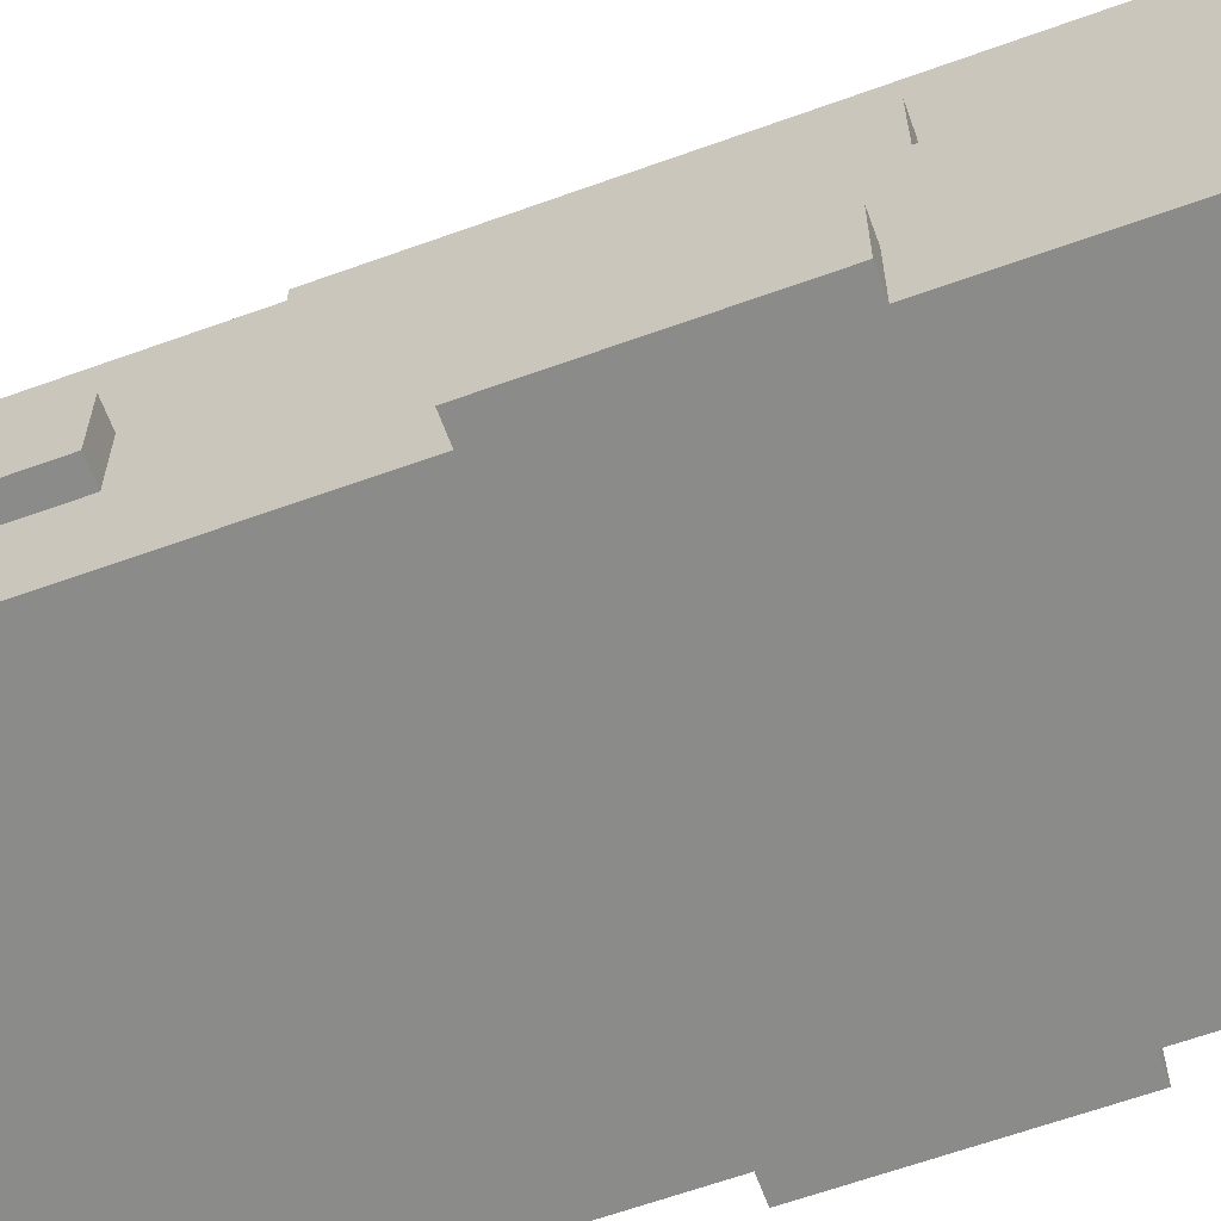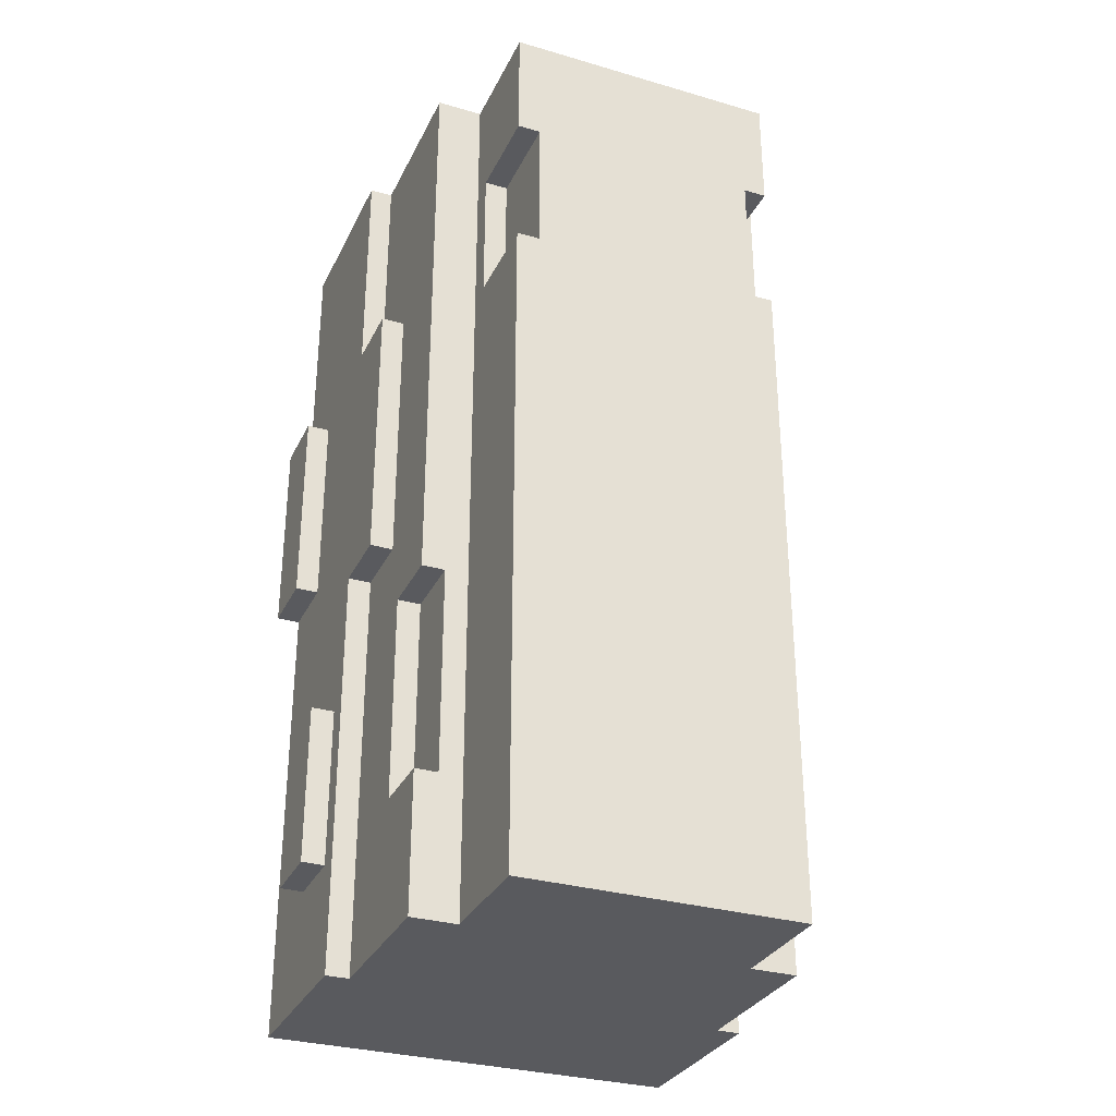
<metadata>
{"format":"obj","ext":"obj","renderer":"f3d","projection":"perspective","resolution":1024,"background":"white","views":[{"elev":-63.7,"azim":-70.0,"up":"+Y"},{"elev":-31.3,"azim":157.5,"up":"+Z"}]}
</metadata>
<code>
g wall_half_stone
v -10 0 9
v -10 0 -0
v -10 3 9
v -10 3 -0
v -10 4 -8
v -10 4 -15
v -10 7 -8
v -10 7 -15
v -9 0 20
v -9 0 17
v -9 0 16
v -9 0 10
v -9 0 9
v -9 0 -0
v -9 0 -1
v -9 0 -9
v -9 0 -10
v -9 0 -19
v -9 0 -20
v -9 3 20
v -9 3 17
v -9 3 16
v -9 3 10
v -9 3 9
v -9 3 -0
v -9 3 -1
v -9 3 -9
v -9 3 -10
v -9 3 -19
v -9 4 20
v -9 4 14
v -9 4 13
v -9 4 6
v -9 4 5
v -9 4 2
v -9 4 1
v -9 4 -7
v -9 4 -8
v -9 4 -15
v -9 4 -16
v -9 4 -20
v -9 7 20
v -9 7 14
v -9 7 13
v -9 7 6
v -9 7 5
v -9 7 2
v -9 7 1
v -9 7 -7
v -9 7 -8
v -9 7 -15
v -9 7 -16
v -9 7 -20
v -9 8 20
v -9 8 10
v -9 8 -2
v -9 8 -20
v -9 11 10
v -9 11 -2
v -8 8 20
v -8 8 18
v -8 8 17
v -8 8 11
v -8 8 10
v -8 8 -2
v -8 8 -3
v -8 8 -11
v -8 8 -12
v -8 8 -20
v -8 11 20
v -8 11 18
v -8 11 17
v -8 11 11
v -8 11 10
v -8 11 -2
v -8 11 -3
v -8 11 -11
v -8 11 -12
v -8 11 -20
v -8 12 20
v -8 12 13
v -8 12 12
v -8 12 4
v -8 12 3
v -8 12 -4
v -8 12 -5
v -8 12 -14
v -8 12 -15
v -8 12 -20
v -8 15 20
v -8 15 13
v -8 15 12
v -8 15 4
v -8 15 3
v -8 15 -4
v -8 15 -5
v -8 15 -14
v -8 15 -15
v -8 15 -20
v -7 12 -5
v -7 12 -14
v -7 15 -5
v -7 15 -14
v -6 15 20
v -6 15 13
v -6 15 12
v -6 15 4
v -6 15 3
v -6 15 -4
v -6 15 -5
v -6 15 -14
v -6 15 -15
v -6 15 -20
v -6 16 20
v -6 16 16
v -6 16 15
v -6 16 9
v -6 16 8
v -6 16 -0
v -6 16 -1
v -6 16 -8
v -6 16 -9
v -6 16 -17
v -6 16 -18
v -6 16 -20
v -6 20 20
v -6 20 16
v -6 20 15
v -6 20 9
v -6 20 8
v -6 20 -0
v -6 20 -1
v -6 20 -8
v -6 20 -9
v -6 20 -17
v -6 20 -18
v -6 20 -20
v -5 16 15
v -5 16 9
v -5 20 15
v -5 20 9
v 5 16 15
v 5 16 9
v 5 20 15
v 5 20 9
v 6 15 20
v 6 15 13
v 6 15 12
v 6 15 4
v 6 15 3
v 6 15 -4
v 6 15 -5
v 6 15 -14
v 6 15 -15
v 6 15 -20
v 6 16 20
v 6 16 16
v 6 16 15
v 6 16 9
v 6 16 8
v 6 16 -0
v 6 16 -1
v 6 16 -8
v 6 16 -9
v 6 16 -17
v 6 16 -18
v 6 16 -20
v 6 20 20
v 6 20 16
v 6 20 15
v 6 20 9
v 6 20 8
v 6 20 -0
v 6 20 -1
v 6 20 -8
v 6 20 -9
v 6 20 -17
v 6 20 -18
v 6 20 -20
v 7 12 -5
v 7 12 -14
v 7 15 -5
v 7 15 -14
v 8 8 20
v 8 8 18
v 8 8 17
v 8 8 11
v 8 8 10
v 8 8 -2
v 8 8 -3
v 8 8 -11
v 8 8 -12
v 8 8 -20
v 8 11 20
v 8 11 18
v 8 11 17
v 8 11 11
v 8 11 10
v 8 11 -2
v 8 11 -3
v 8 11 -11
v 8 11 -12
v 8 11 -20
v 8 12 20
v 8 12 13
v 8 12 12
v 8 12 4
v 8 12 3
v 8 12 -4
v 8 12 -5
v 8 12 -14
v 8 12 -15
v 8 12 -20
v 8 15 20
v 8 15 13
v 8 15 12
v 8 15 4
v 8 15 3
v 8 15 -4
v 8 15 -5
v 8 15 -14
v 8 15 -15
v 8 15 -20
v 9 0 20
v 9 0 17
v 9 0 16
v 9 0 10
v 9 0 9
v 9 0 -0
v 9 0 -1
v 9 0 -9
v 9 0 -10
v 9 0 -19
v 9 0 -20
v 9 3 20
v 9 3 17
v 9 3 16
v 9 3 10
v 9 3 9
v 9 3 -0
v 9 3 -1
v 9 3 -9
v 9 3 -10
v 9 3 -19
v 9 4 20
v 9 4 14
v 9 4 13
v 9 4 6
v 9 4 5
v 9 4 2
v 9 4 1
v 9 4 -7
v 9 4 -8
v 9 4 -15
v 9 4 -16
v 9 4 -20
v 9 7 20
v 9 7 14
v 9 7 13
v 9 7 6
v 9 7 5
v 9 7 2
v 9 7 1
v 9 7 -7
v 9 7 -8
v 9 7 -15
v 9 7 -16
v 9 7 -20
v 9 8 20
v 9 8 10
v 9 8 -2
v 9 8 -20
v 9 11 10
v 9 11 -2
v 10 0 9
v 10 0 -0
v 10 3 9
v 10 3 -0
v 10 4 -8
v 10 4 -15
v 10 7 -8
v 10 7 -15
v -9 0 20
v -9 3 20
v -9 4 20
v -9 7 20
v -9 8 20
v -8 8 20
v -8 11 20
v -8 12 20
v -8 15 20
v -6 15 20
v -6 16 20
v -6 20 20
v -5 0 20
v -5 3 20
v -4 0 20
v -4 3 20
v -3 8 20
v -3 11 20
v -2 8 20
v -2 11 20
v -1 16 20
v -1 20 20
v 0 16 20
v 0 20 20
v 1 0 20
v 1 3 20
v 1 12 20
v 1 15 20
v 2 0 20
v 2 3 20
v 2 12 20
v 2 15 20
v 3 4 20
v 3 7 20
v 4 4 20
v 4 7 20
v 6 15 20
v 6 16 20
v 6 20 20
v 8 8 20
v 8 11 20
v 8 12 20
v 8 15 20
v 9 0 20
v 9 3 20
v 9 4 20
v 9 7 20
v 9 8 20
v -9 8 10
v -9 11 10
v -8 8 10
v -8 11 10
v 8 8 10
v 8 11 10
v 9 8 10
v 9 11 10
v -10 0 9
v -10 3 9
v -9 0 9
v -9 3 9
v -6 16 9
v -6 20 9
v -5 16 9
v -5 20 9
v 5 16 9
v 5 20 9
v 6 16 9
v 6 20 9
v 9 0 9
v 9 3 9
v 10 0 9
v 10 3 9
v -10 4 -8
v -10 7 -8
v -9 4 -8
v -9 7 -8
v 9 4 -8
v 9 7 -8
v 10 4 -8
v 10 7 -8
v -8 12 -14
v -8 15 -14
v -7 12 -14
v -7 15 -14
v 7 12 -14
v 7 15 -14
v 8 12 -14
v 8 15 -14
v -6 16 15
v -6 20 15
v -5 16 15
v -5 20 15
v 5 16 15
v 5 20 15
v 6 16 15
v 6 20 15
v -10 0 -0
v -10 3 -0
v -9 0 -0
v -9 3 -0
v 9 0 -0
v 9 3 -0
v 10 0 -0
v 10 3 -0
v -9 8 -2
v -9 11 -2
v -8 8 -2
v -8 11 -2
v 8 8 -2
v 8 11 -2
v 9 8 -2
v 9 11 -2
v -8 12 -5
v -8 15 -5
v -7 12 -5
v -7 15 -5
v 7 12 -5
v 7 15 -5
v 8 12 -5
v 8 15 -5
v -10 4 -15
v -10 7 -15
v -9 4 -15
v -9 7 -15
v 9 4 -15
v 9 7 -15
v 10 4 -15
v 10 7 -15
v -9 0 -20
v -9 4 -20
v -9 7 -20
v -9 8 -20
v -8 8 -20
v -8 11 -20
v -8 12 -20
v -8 15 -20
v -7 0 -20
v -7 3 -20
v -6 15 -20
v -6 16 -20
v -6 20 -20
v -5 0 -20
v -5 3 -20
v -4 0 -20
v -4 3 -20
v -3 8 -20
v -3 11 -20
v -2 8 -20
v -2 11 -20
v -1 16 -20
v -1 20 -20
v 0 16 -20
v 0 20 -20
v 1 0 -20
v 1 3 -20
v 1 12 -20
v 1 15 -20
v 2 0 -20
v 2 3 -20
v 2 12 -20
v 2 15 -20
v 3 4 -20
v 3 7 -20
v 4 4 -20
v 4 7 -20
v 6 15 -20
v 6 16 -20
v 6 20 -20
v 7 0 -20
v 7 3 -20
v 8 8 -20
v 8 11 -20
v 8 12 -20
v 8 15 -20
v 9 0 -20
v 9 4 -20
v 9 7 -20
v 9 8 -20
v -9 0 20
v -5 0 20
v -4 0 20
v 1 0 20
v 2 0 20
v 9 0 20
v -5 0 19
v -4 0 19
v 1 0 19
v 2 0 19
v -9 0 17
v -7 0 17
v 7 0 17
v 9 0 17
v -9 0 16
v -7 0 16
v 7 0 16
v 9 0 16
v -9 0 10
v -7 0 10
v 7 0 10
v 9 0 10
v -10 0 9
v -9 0 9
v -7 0 9
v 7 0 9
v 9 0 9
v 10 0 9
v -10 0 -0
v -9 0 -0
v -7 0 -0
v 7 0 -0
v 9 0 -0
v 10 0 -0
v -9 0 -1
v -7 0 -1
v 7 0 -1
v 9 0 -1
v -9 0 -9
v -7 0 -9
v 7 0 -9
v 9 0 -9
v -9 0 -10
v -7 0 -10
v 7 0 -10
v 9 0 -10
v -9 0 -19
v -7 0 -19
v -5 0 -19
v -4 0 -19
v 1 0 -19
v 2 0 -19
v 7 0 -19
v 9 0 -19
v -9 0 -20
v -7 0 -20
v -5 0 -20
v -4 0 -20
v 1 0 -20
v 2 0 -20
v 7 0 -20
v 9 0 -20
v -10 4 -8
v -9 4 -8
v 9 4 -8
v 10 4 -8
v -10 4 -15
v -9 4 -15
v 9 4 -15
v 10 4 -15
v -10 3 9
v -9 3 9
v 9 3 9
v 10 3 9
v -10 3 -0
v -9 3 -0
v 9 3 -0
v 10 3 -0
v -10 7 -8
v -9 7 -8
v 9 7 -8
v 10 7 -8
v -10 7 -15
v -9 7 -15
v 9 7 -15
v 10 7 -15
v -9 8 20
v -8 8 20
v 8 8 20
v 9 8 20
v -8 8 18
v 8 8 18
v -8 8 17
v 8 8 17
v -8 8 11
v 8 8 11
v -9 8 10
v -8 8 10
v 8 8 10
v 9 8 10
v -9 8 -2
v -8 8 -2
v 8 8 -2
v 9 8 -2
v -8 8 -3
v 8 8 -3
v -8 8 -11
v 8 8 -11
v -8 8 -12
v 8 8 -12
v -9 8 -20
v -8 8 -20
v 8 8 -20
v 9 8 -20
v -9 11 10
v -8 11 10
v 8 11 10
v 9 11 10
v -9 11 -2
v -8 11 -2
v 8 11 -2
v 9 11 -2
v -8 12 -5
v -7 12 -5
v 7 12 -5
v 8 12 -5
v -8 12 -14
v -7 12 -14
v 7 12 -14
v 8 12 -14
v -8 15 20
v -6 15 20
v 6 15 20
v 8 15 20
v -8 15 13
v -6 15 13
v 6 15 13
v 8 15 13
v -8 15 12
v -6 15 12
v 6 15 12
v 8 15 12
v -8 15 4
v -6 15 4
v 6 15 4
v 8 15 4
v -8 15 3
v -6 15 3
v 6 15 3
v 8 15 3
v -8 15 -4
v -6 15 -4
v 6 15 -4
v 8 15 -4
v -8 15 -5
v -7 15 -5
v -6 15 -5
v 6 15 -5
v 7 15 -5
v 8 15 -5
v -8 15 -14
v -7 15 -14
v -6 15 -14
v 6 15 -14
v 7 15 -14
v 8 15 -14
v -8 15 -15
v -6 15 -15
v 6 15 -15
v 8 15 -15
v -8 15 -20
v -6 15 -20
v 6 15 -20
v 8 15 -20
v -6 16 15
v -5 16 15
v 5 16 15
v 6 16 15
v -6 16 9
v -5 16 9
v 5 16 9
v 6 16 9
v -6 20 20
v -1 20 20
v 0 20 20
v 6 20 20
v -6 20 16
v -1 20 16
v 0 20 16
v 6 20 16
v -6 20 15
v -5 20 15
v -1 20 15
v 0 20 15
v 5 20 15
v 6 20 15
v -6 20 9
v -5 20 9
v -1 20 9
v 0 20 9
v 5 20 9
v 6 20 9
v -6 20 8
v -1 20 8
v 0 20 8
v 6 20 8
v -6 20 -0
v -1 20 -0
v 0 20 -0
v 6 20 -0
v -6 20 -1
v -1 20 -1
v 0 20 -1
v 6 20 -1
v -6 20 -8
v -1 20 -8
v 0 20 -8
v 6 20 -8
v -6 20 -9
v -1 20 -9
v 0 20 -9
v 6 20 -9
v -6 20 -17
v -1 20 -17
v 0 20 -17
v 6 20 -17
v -6 20 -18
v -1 20 -18
v 0 20 -18
v 6 20 -18
v -6 20 -20
v -1 20 -20
v 0 20 -20
v 6 20 -20
f 3 2 1
f 4 2 3
f 7 6 5
f 8 6 7
f 20 10 9
f 21 11 10
f 21 10 20
f 22 12 11
f 22 11 21
f 23 13 12
f 23 12 22
f 24 13 23
f 25 15 14
f 26 16 15
f 26 15 25
f 27 17 16
f 27 16 26
f 28 18 17
f 28 17 27
f 29 19 18
f 29 18 28
f 30 28 27
f 30 21 20
f 30 29 28
f 30 22 21
f 30 23 22
f 30 27 26
f 30 26 25
f 30 25 24
f 30 24 23
f 31 29 30
f 32 29 31
f 33 29 32
f 34 29 33
f 35 29 34
f 36 29 35
f 37 29 36
f 38 29 37
f 39 29 38
f 40 29 39
f 41 19 29
f 41 29 40
f 42 31 30
f 43 32 31
f 43 31 42
f 44 33 32
f 44 32 43
f 45 34 33
f 45 33 44
f 46 35 34
f 46 34 45
f 47 36 35
f 47 35 46
f 48 37 36
f 48 36 47
f 49 38 37
f 49 37 48
f 50 38 49
f 51 40 39
f 52 41 40
f 52 40 51
f 53 41 52
f 54 50 49
f 54 43 42
f 54 53 52
f 54 52 51
f 54 44 43
f 54 49 48
f 54 51 50
f 54 48 47
f 54 47 46
f 54 46 45
f 54 45 44
f 55 53 54
f 56 53 55
f 57 53 56
f 58 56 55
f 59 56 58
f 70 61 60
f 71 62 61
f 71 61 70
f 72 63 62
f 72 62 71
f 73 64 63
f 73 63 72
f 74 64 73
f 75 66 65
f 76 67 66
f 76 66 75
f 77 68 67
f 77 67 76
f 78 69 68
f 78 68 77
f 79 69 78
f 80 77 76
f 80 71 70
f 80 79 78
f 80 78 77
f 80 72 71
f 80 73 72
f 80 76 75
f 80 75 74
f 80 74 73
f 81 79 80
f 82 79 81
f 83 79 82
f 84 79 83
f 85 79 84
f 86 79 85
f 87 79 86
f 88 79 87
f 89 79 88
f 90 81 80
f 91 82 81
f 91 81 90
f 92 83 82
f 92 82 91
f 93 84 83
f 93 83 92
f 94 85 84
f 94 84 93
f 95 86 85
f 95 85 94
f 96 86 95
f 97 88 87
f 98 89 88
f 98 88 97
f 99 89 98
f 102 101 100
f 103 101 102
f 114 105 104
f 114 113 112
f 114 112 111
f 114 111 110
f 114 110 109
f 114 109 108
f 114 108 107
f 114 107 106
f 114 106 105
f 115 113 114
f 116 113 115
f 117 113 116
f 118 113 117
f 119 113 118
f 120 113 119
f 121 113 120
f 122 113 121
f 123 113 122
f 124 113 123
f 125 113 124
f 126 115 114
f 127 116 115
f 127 115 126
f 128 116 127
f 129 118 117
f 130 119 118
f 130 118 129
f 131 120 119
f 131 119 130
f 132 121 120
f 132 120 131
f 133 122 121
f 133 121 132
f 134 123 122
f 134 122 133
f 135 124 123
f 135 123 134
f 136 125 124
f 136 124 135
f 137 125 136
f 140 139 138
f 141 139 140
f 142 143 144
f 144 143 145
f 146 147 156
f 154 155 156
f 153 154 156
f 152 153 156
f 151 152 156
f 150 151 156
f 149 150 156
f 148 149 156
f 147 148 156
f 156 155 157
f 157 155 158
f 158 155 159
f 159 155 160
f 160 155 161
f 161 155 162
f 162 155 163
f 163 155 164
f 164 155 165
f 165 155 166
f 166 155 167
f 156 157 168
f 157 158 169
f 168 157 169
f 169 158 170
f 159 160 171
f 160 161 172
f 171 160 172
f 161 162 173
f 172 161 173
f 162 163 174
f 173 162 174
f 163 164 175
f 174 163 175
f 164 165 176
f 175 164 176
f 165 166 177
f 176 165 177
f 166 167 178
f 177 166 178
f 178 167 179
f 180 181 182
f 182 181 183
f 184 185 194
f 185 186 195
f 194 185 195
f 186 187 196
f 195 186 196
f 187 188 197
f 196 187 197
f 197 188 198
f 189 190 199
f 190 191 200
f 199 190 200
f 191 192 201
f 200 191 201
f 192 193 202
f 201 192 202
f 202 193 203
f 200 201 204
f 194 195 204
f 202 203 204
f 201 202 204
f 195 196 204
f 196 197 204
f 199 200 204
f 198 199 204
f 197 198 204
f 204 203 205
f 205 203 206
f 206 203 207
f 207 203 208
f 208 203 209
f 209 203 210
f 210 203 211
f 211 203 212
f 212 203 213
f 204 205 214
f 205 206 215
f 214 205 215
f 206 207 216
f 215 206 216
f 207 208 217
f 216 207 217
f 208 209 218
f 217 208 218
f 209 210 219
f 218 209 219
f 219 210 220
f 211 212 221
f 212 213 222
f 221 212 222
f 222 213 223
f 224 225 235
f 225 226 236
f 235 225 236
f 226 227 237
f 236 226 237
f 227 228 238
f 237 227 238
f 238 228 239
f 229 230 240
f 230 231 241
f 240 230 241
f 231 232 242
f 241 231 242
f 232 233 243
f 242 232 243
f 233 234 244
f 243 233 244
f 242 243 245
f 235 236 245
f 243 244 245
f 236 237 245
f 237 238 245
f 241 242 245
f 240 241 245
f 239 240 245
f 238 239 245
f 245 244 246
f 246 244 247
f 247 244 248
f 248 244 249
f 249 244 250
f 250 244 251
f 251 244 252
f 252 244 253
f 253 244 254
f 254 244 255
f 244 234 256
f 255 244 256
f 245 246 257
f 246 247 258
f 257 246 258
f 247 248 259
f 258 247 259
f 248 249 260
f 259 248 260
f 249 250 261
f 260 249 261
f 250 251 262
f 261 250 262
f 251 252 263
f 262 251 263
f 252 253 264
f 263 252 264
f 264 253 265
f 254 255 266
f 255 256 267
f 266 255 267
f 267 256 268
f 264 265 269
f 257 258 269
f 267 268 269
f 266 267 269
f 258 259 269
f 263 264 269
f 265 266 269
f 262 263 269
f 261 262 269
f 260 261 269
f 259 260 269
f 269 268 270
f 270 268 271
f 271 268 272
f 270 271 273
f 273 271 274
f 275 276 277
f 277 276 278
f 279 280 281
f 281 280 282
f 288 287 286
f 292 291 290
f 295 284 283
f 296 285 284
f 296 284 295
f 297 296 295
f 298 285 296
f 298 296 297
f 299 288 286
f 299 289 288
f 300 290 289
f 300 289 299
f 301 299 286
f 301 300 299
f 302 290 300
f 302 300 301
f 303 294 293
f 303 293 292
f 304 294 303
f 305 303 292
f 305 304 303
f 306 304 305
f 307 298 297
f 308 285 298
f 308 298 307
f 309 290 302
f 309 292 290
f 310 305 292
f 310 292 309
f 311 308 307
f 312 285 308
f 312 308 311
f 313 309 302
f 313 310 309
f 314 305 310
f 314 310 313
f 315 286 285
f 315 285 312
f 316 301 286
f 316 286 315
f 317 315 312
f 317 316 315
f 318 301 316
f 318 316 317
f 319 305 314
f 319 314 313
f 320 306 305
f 320 305 319
f 321 306 320
f 322 301 318
f 322 302 301
f 323 313 302
f 323 302 322
f 324 319 313
f 324 313 323
f 325 319 324
f 326 312 311
f 327 317 312
f 327 312 326
f 328 318 317
f 328 317 327
f 329 322 318
f 329 318 328
f 330 322 329
f 333 332 331
f 334 332 333
f 337 336 335
f 338 336 337
f 341 340 339
f 342 340 341
f 345 344 343
f 346 344 345
f 349 348 347
f 350 348 349
f 353 352 351
f 354 352 353
f 357 356 355
f 358 356 357
f 361 360 359
f 362 360 361
f 365 364 363
f 366 364 365
f 369 368 367
f 370 368 369
f 371 372 373
f 373 372 374
f 375 376 377
f 377 376 378
f 379 380 381
f 381 380 382
f 383 384 385
f 385 384 386
f 387 388 389
f 389 388 390
f 391 392 393
f 393 392 394
f 395 396 397
f 397 396 398
f 399 400 401
f 401 400 402
f 403 404 405
f 405 404 406
f 407 408 409
f 409 408 410
f 413 414 415
f 411 412 419
f 419 412 420
f 417 418 421
f 419 420 424
f 420 412 425
f 424 420 425
f 424 425 426
f 425 412 427
f 426 425 427
f 413 415 428
f 415 416 428
f 416 417 429
f 428 416 429
f 413 428 430
f 428 429 430
f 429 417 431
f 430 429 431
f 422 423 432
f 421 422 432
f 432 423 433
f 421 432 434
f 432 433 434
f 434 433 435
f 426 427 436
f 427 412 437
f 436 427 437
f 431 417 438
f 417 421 438
f 421 434 439
f 438 421 439
f 436 437 440
f 437 412 441
f 440 437 441
f 431 438 442
f 438 439 442
f 439 434 443
f 442 439 443
f 412 413 444
f 441 412 444
f 413 430 445
f 444 413 445
f 441 444 446
f 444 445 446
f 445 430 447
f 446 445 447
f 443 434 448
f 442 443 448
f 434 435 449
f 448 434 449
f 449 435 450
f 440 441 451
f 441 446 452
f 451 441 452
f 447 430 453
f 430 431 453
f 431 442 454
f 453 431 454
f 442 448 455
f 454 442 455
f 455 448 456
f 451 452 457
f 452 446 458
f 457 452 458
f 446 447 458
f 447 453 459
f 458 447 459
f 459 453 460
f 467 462 461
f 467 463 462
f 468 464 463
f 468 463 467
f 469 465 464
f 469 464 468
f 470 466 465
f 470 465 469
f 471 469 468
f 471 468 467
f 471 470 469
f 471 467 461
f 472 470 471
f 473 466 470
f 473 470 472
f 474 466 473
f 475 472 471
f 476 473 472
f 476 472 475
f 477 474 473
f 477 473 476
f 478 474 477
f 479 476 475
f 479 477 476
f 479 478 477
f 480 478 479
f 481 478 480
f 482 478 481
f 484 480 479
f 485 481 480
f 485 480 484
f 486 482 481
f 486 481 485
f 487 482 486
f 489 487 486
f 489 488 487
f 489 485 484
f 489 484 483
f 489 486 485
f 490 488 489
f 491 488 490
f 492 488 491
f 493 488 492
f 494 488 493
f 495 491 490
f 496 492 491
f 496 491 495
f 497 493 492
f 497 492 496
f 498 493 497
f 499 496 495
f 499 497 496
f 499 498 497
f 500 498 499
f 501 498 500
f 502 498 501
f 503 500 499
f 504 501 500
f 504 500 503
f 505 502 501
f 505 501 504
f 506 502 505
f 507 504 503
f 507 505 504
f 507 506 505
f 508 506 507
f 509 506 508
f 510 506 509
f 511 506 510
f 512 506 511
f 513 506 512
f 514 506 513
f 515 508 507
f 516 509 508
f 516 508 515
f 517 510 509
f 517 509 516
f 518 511 510
f 518 510 517
f 519 512 511
f 519 511 518
f 520 513 512
f 520 512 519
f 521 514 513
f 521 513 520
f 522 514 521
f 527 524 523
f 528 524 527
f 529 526 525
f 530 526 529
f 531 532 535
f 535 532 536
f 533 534 537
f 537 534 538
f 539 540 543
f 543 540 544
f 541 542 545
f 545 542 546
f 547 548 551
f 549 550 552
f 547 551 553
f 552 550 554
f 547 553 555
f 554 550 556
f 547 555 557
f 557 555 558
f 556 550 559
f 559 550 560
f 561 562 565
f 563 564 566
f 561 565 567
f 566 564 568
f 561 567 569
f 568 564 570
f 561 569 571
f 571 569 572
f 570 564 573
f 573 564 574
f 575 576 579
f 579 576 580
f 577 578 581
f 581 578 582
f 583 584 587
f 587 584 588
f 585 586 589
f 589 586 590
f 591 592 595
f 595 592 596
f 593 594 597
f 597 594 598
f 595 596 599
f 599 596 600
f 597 598 601
f 601 598 602
f 599 600 603
f 603 600 604
f 601 602 605
f 605 602 606
f 603 604 607
f 607 604 608
f 605 606 609
f 609 606 610
f 607 608 611
f 611 608 612
f 609 610 613
f 613 610 614
f 611 612 615
f 615 612 616
f 616 612 617
f 613 614 618
f 618 614 619
f 619 614 620
f 616 617 622
f 622 617 623
f 618 619 624
f 624 619 625
f 622 623 627
f 621 622 627
f 627 623 628
f 625 626 629
f 624 625 629
f 629 626 630
f 627 628 631
f 631 628 632
f 629 630 633
f 633 630 634
f 635 636 639
f 639 636 640
f 637 638 641
f 641 638 642
f 643 644 647
f 644 645 648
f 647 644 648
f 645 646 649
f 648 645 649
f 649 646 650
f 647 648 651
f 648 649 651
f 649 650 651
f 651 650 652
f 652 650 653
f 653 650 654
f 654 650 655
f 655 650 656
f 652 653 658
f 653 654 659
f 658 653 659
f 654 655 660
f 659 654 660
f 660 655 661
f 658 659 663
f 661 662 663
f 660 661 663
f 659 660 663
f 657 658 663
f 663 662 664
f 664 662 665
f 665 662 666
f 663 664 667
f 664 665 668
f 667 664 668
f 665 666 669
f 668 665 669
f 669 666 670
f 667 668 671
f 668 669 671
f 669 670 671
f 671 670 672
f 672 670 673
f 673 670 674
f 671 672 675
f 672 673 676
f 675 672 676
f 673 674 677
f 676 673 677
f 677 674 678
f 675 676 679
f 676 677 679
f 677 678 679
f 679 678 680
f 680 678 681
f 681 678 682
f 679 680 683
f 680 681 684
f 683 680 684
f 681 682 685
f 684 681 685
f 685 682 686
f 683 684 687
f 684 685 687
f 685 686 687
f 687 686 688
f 688 686 689
f 689 686 690
f 687 688 691
f 688 689 692
f 691 688 692
f 689 690 693
f 692 689 693
f 693 690 694

</code>
